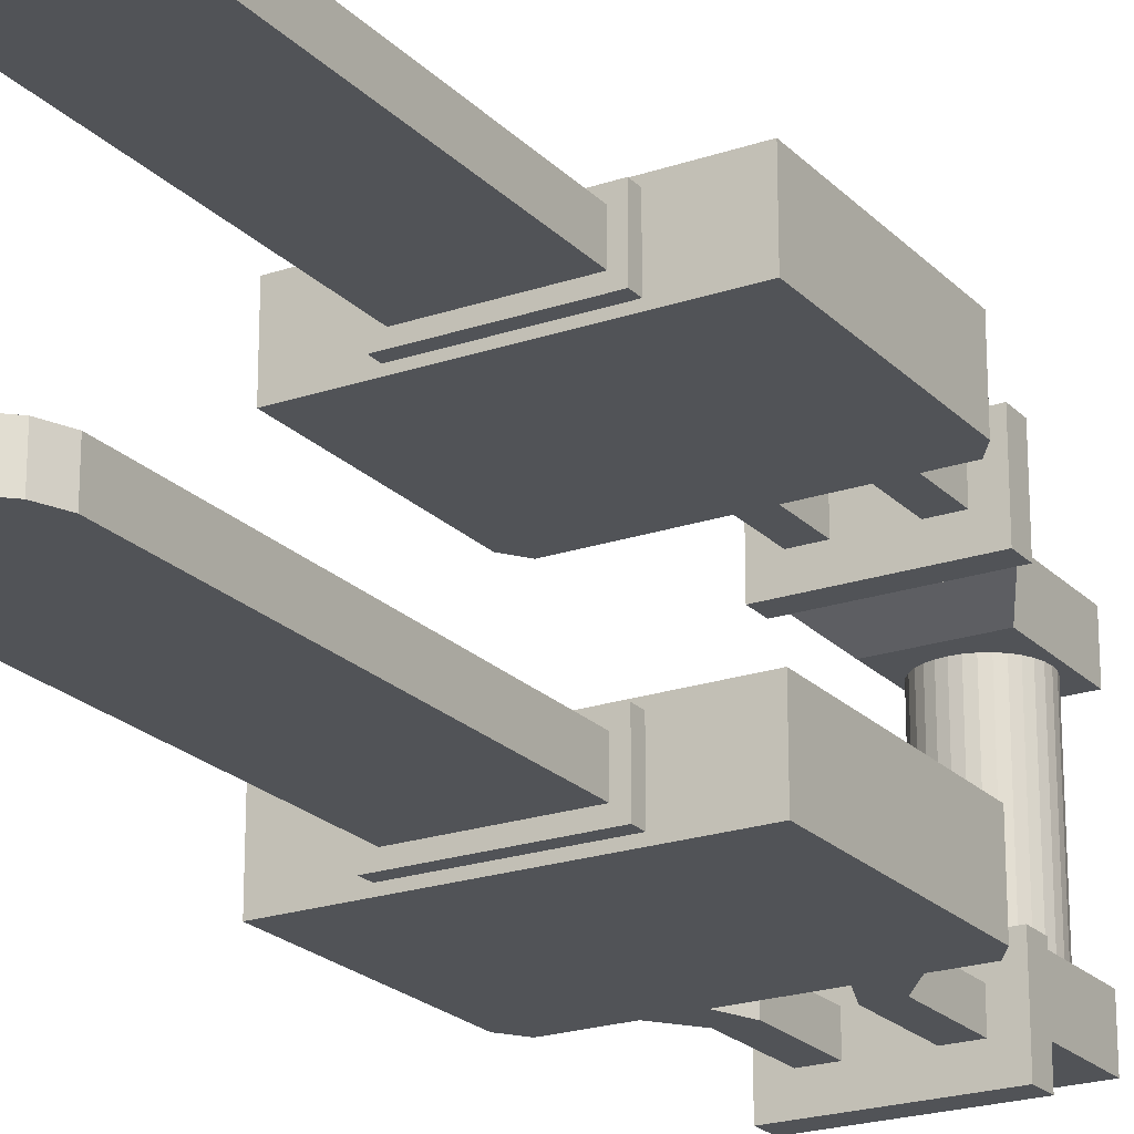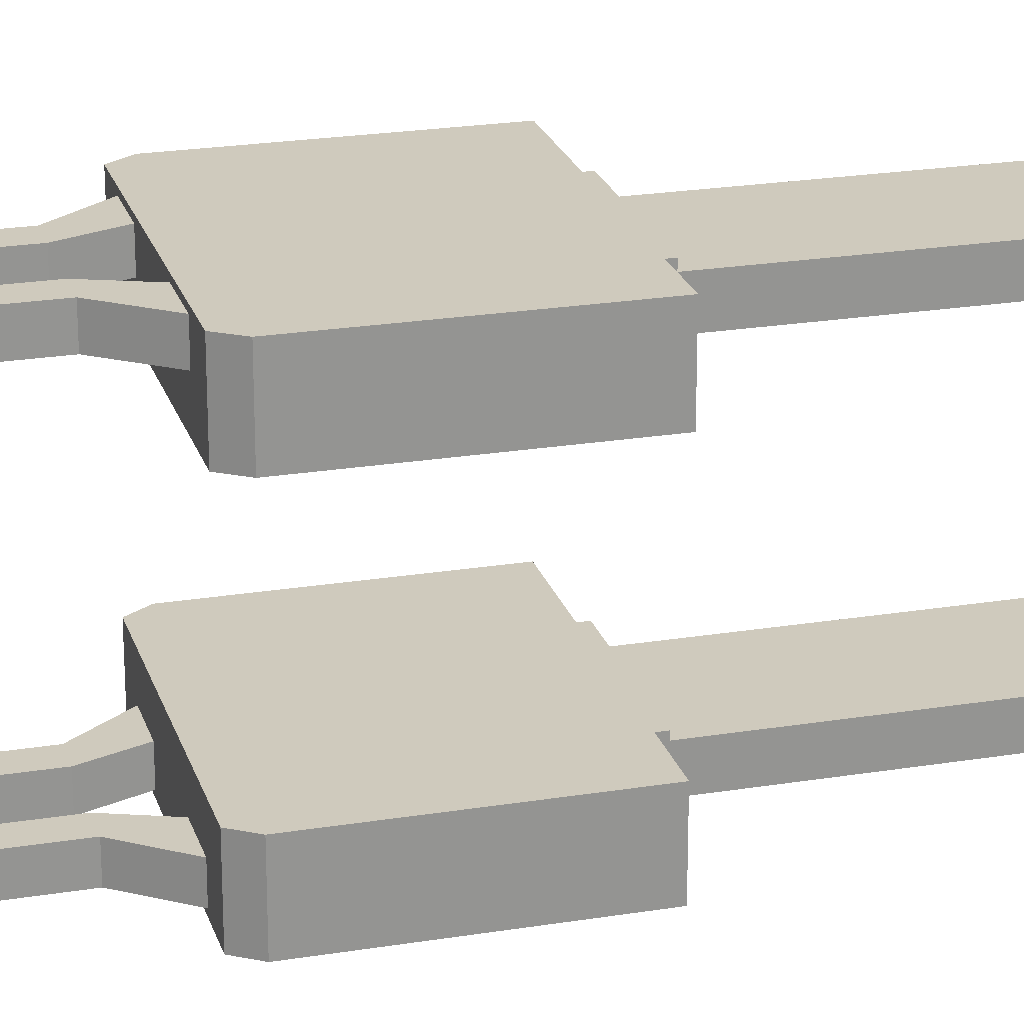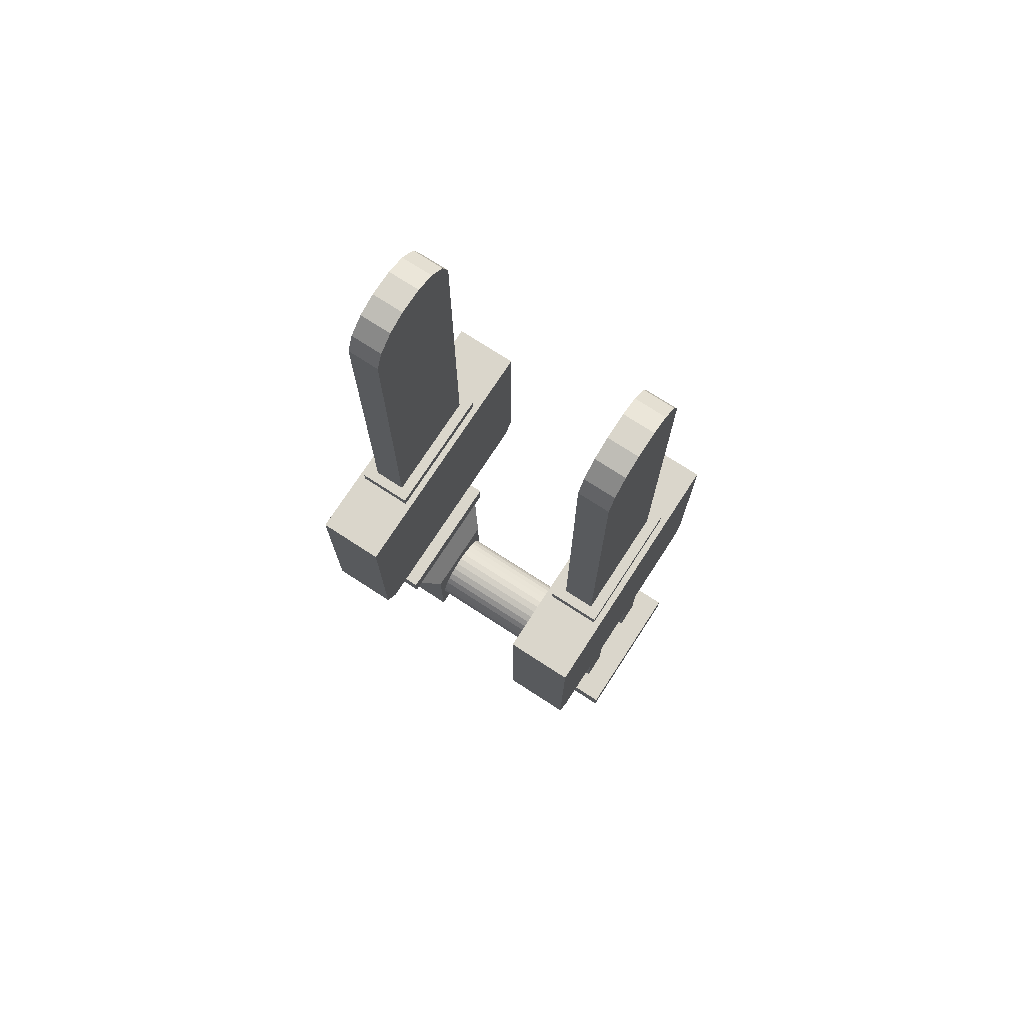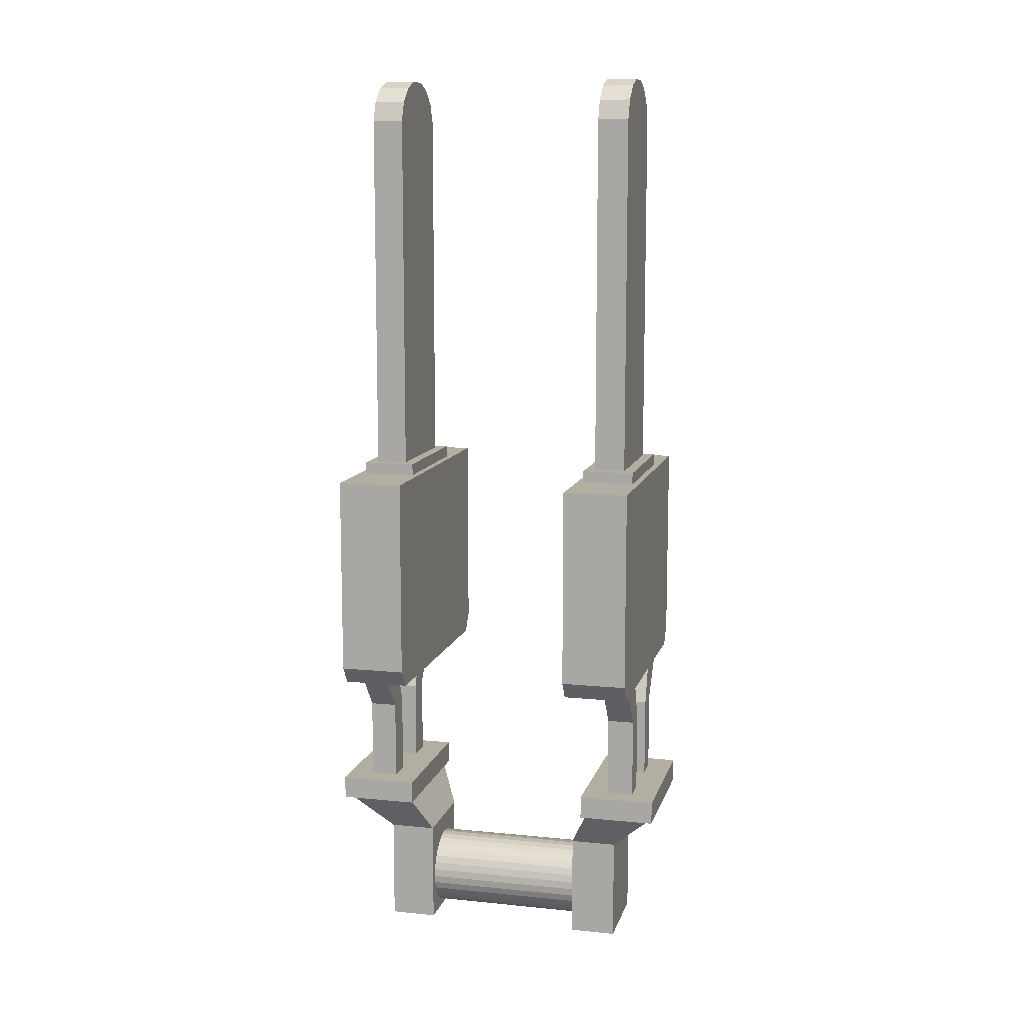
<metadata>
{"format":"obj","ext":"obj","renderer":"f3d","projection":"perspective","resolution":1024,"background":"white","views":[{"elev":-21.7,"azim":-149.1,"up":"+Z"},{"elev":22.8,"azim":74.4,"up":"+Z"},{"elev":74.0,"azim":-57.0,"up":"+Y"},{"elev":10.8,"azim":-75.9,"up":"+Y"}]}
</metadata>
<code>
o Cube.002_Cube.003
v 0.02318 -0.05655 0.1419
v 0.01182 -0.06 0.1419
v 0 -0.06116 0.1419
v 0.03365 -0.05095 0.1419
v 0.04283 -0.04342 0.1419
v 0.05037 -0.03424 0.1419
v 0.05597 -0.02377 0.1419
v 0.05941 -0.0124 0.1419
v 0.06058 -0.000587 0.1419
v 0.05941 0.01123 0.1419
v 0.05597 0.02259 0.1419
v 0.05037 0.03307 0.1419
v 0.04283 0.04225 0.1419
v 0.03365 0.04978 0.1419
v 0.02318 0.05538 0.1419
v 0.01182 0.05883 0.1419
v 0 0.05999 0.1419
v -0.01182 0.05883 0.1419
v -0.02318 0.05538 0.1419
v -0.03365 0.04978 0.1419
v -0.04283 0.04225 0.1419
v -0.05037 0.03307 0.1419
v -0.05597 0.02259 0.1419
v -0.05941 0.01123 0.1419
v -0.06058 -0.000587 0.1419
v -0.05941 -0.0124 0.1419
v -0.05596 -0.02377 0.1419
v -0.05037 -0.03424 0.1419
v -0.04283 -0.04342 0.1419
v -0.03365 -0.05095 0.1419
v -0.02318 -0.05655 0.1419
v -0.01182 -0.06 0.1419
v 0.06343 0.09025 0.1228
v 0.06343 -0.069 0.1228
v 0.06343 0.09025 0.1936
v 0.06343 -0.069 0.1936
v -0.07101 0.09025 0.1228
v -0.07101 -0.069 0.1228
v -0.07101 0.09025 0.1936
v -0.07101 -0.069 0.1936
v 0.09679 0.1505 0.2578
v -0.1044 0.1505 0.2578
v 0.09679 0.1505 0.1518
v -0.1044 0.1505 0.1518
v 0.1087 0.1505 0.264
v -0.1163 0.1505 0.264
v 0.1087 0.1505 0.1455
v -0.1163 0.1505 0.1455
v 0.1087 0.1855 0.264
v -0.1163 0.1855 0.264
v 0.1087 0.1855 0.1455
v -0.1163 0.1855 0.1455
v 0.07435 0.1855 0.2459
v -0.08193 0.1855 0.2459
v 0.07435 0.1855 0.1636
v -0.08193 0.1855 0.1636
v -0.003791 0.1855 0.2459
v 0.07435 0.1855 0.2048
v -0.003791 0.1855 0.1636
v -0.08193 0.1855 0.2048
v -0.003791 0.1855 0.2048
v -0.04286 0.1855 0.2459
v 0.07435 0.1855 0.2254
v 0.03528 0.1855 0.1636
v -0.08193 0.1855 0.1842
v 0.03528 0.1855 0.2459
v 0.07435 0.1855 0.1842
v -0.04286 0.1855 0.1636
v -0.08193 0.1855 0.2254
v -0.04286 0.1855 0.2048
v 0.03528 0.1855 0.2048
v -0.003791 0.1855 0.2254
v -0.003791 0.1855 0.1842
v 0.03528 0.1855 0.1842
v 0.03528 0.1855 0.2254
v -0.04286 0.1855 0.2254
v -0.04286 0.1855 0.1842
v 0.07435 0.3092 0.1842
v 0.07435 0.3092 0.2048
v -0.08193 0.3092 0.2254
v -0.08193 0.3092 0.2048
v -0.04286 0.3092 0.2048
v 0.07435 0.3092 0.2254
v -0.08193 0.3092 0.1842
v 0.03528 0.3092 0.2048
v 0.03528 0.3092 0.1842
v 0.03528 0.3092 0.2254
v -0.04286 0.3092 0.2254
v -0.04286 0.3092 0.1842
v 0.1357 0.3881 0.1845
v 0.1357 0.3881 0.2048
v -0.1433 0.3881 0.2251
v -0.1433 0.3881 0.2048
v -0.07355 0.3881 0.2048
v 0.1357 0.3881 0.2251
v -0.1433 0.3881 0.1845
v 0.06597 0.3881 0.2048
v 0.06597 0.3881 0.1845
v 0.06597 0.3881 0.2251
v -0.07355 0.3881 0.2251
v -0.07355 0.3881 0.1845
v -0.204 0.4035 0.2327
v -0.204 0.7101 0.2327
v -0.204 0.4035 0.1329
v -0.204 0.7101 0.1329
v 0.2009 0.4035 0.2327
v 0.2009 0.7101 0.2327
v 0.2009 0.4035 0.1329
v 0.2009 0.7101 0.1329
v -0.1849 0.3759 0.1329
v -0.1849 0.3759 0.2327
v 0.1818 0.3759 0.1329
v 0.1818 0.3759 0.2327
v -0.1027 0.7101 0.2229
v -0.1027 0.7101 0.1427
v 0.0996 0.7101 0.1427
v 0.0996 0.7101 0.2229
v -0.1027 0.7281 0.2229
v -0.1027 0.7281 0.1427
v 0.0996 0.7281 0.1427
v 0.0996 0.7281 0.2229
v -0.08696 0.7281 0.2066
v -0.08696 0.7281 0.1591
v 0.08388 0.7281 0.1591
v 0.08388 0.7281 0.2066
v -0.08696 1.279 0.2066
v -0.08696 1.279 0.1591
v 0.08388 1.279 0.1591
v 0.08388 1.279 0.2066
v -0.07502 1.309 0.2066
v -0.07502 1.309 0.1591
v 0.07194 1.309 0.1591
v 0.07194 1.309 0.2066
v -0.05074 1.331 0.2066
v -0.05074 1.331 0.1591
v 0.04766 1.331 0.1591
v 0.04766 1.331 0.2066
v -0.02065 1.342 0.2066
v -0.02065 1.342 0.1591
v 0.01756 1.342 0.1591
v 0.01756 1.342 0.2066
v 0.02318 -0.05655 0
v 0.02318 -0.05655 -0.1419
v 0.01182 -0.06 0
v 0.01182 -0.06 -0.1419
v 0 -0.06116 0
v 0 -0.06116 -0.1419
v 0.03365 -0.05095 -0.1419
v 0.03365 -0.05095 0
v 0.04283 -0.04342 -0.1419
v 0.04283 -0.04342 0
v 0.05037 -0.03424 -0.1419
v 0.05037 -0.03424 0
v 0.05597 -0.02377 -0.1419
v 0.05597 -0.02377 0
v 0.05941 -0.0124 -0.1419
v 0.05941 -0.0124 0
v 0.06058 -0.000587 -0.1419
v 0.06058 -0.000587 0
v 0.05941 0.01123 -0.1419
v 0.05941 0.01123 0
v 0.05597 0.02259 -0.1419
v 0.05597 0.02259 0
v 0.05037 0.03307 -0.1419
v 0.05037 0.03307 0
v 0.04283 0.04225 -0.1419
v 0.04283 0.04225 0
v 0.03365 0.04978 -0.1419
v 0.03365 0.04978 0
v 0.02318 0.05538 -0.1419
v 0.02318 0.05538 0
v 0.01182 0.05883 -0.1419
v 0.01182 0.05883 0
v 0 0.05999 -0.1419
v 0 0.05999 0
v -0.01182 0.05883 -0.1419
v -0.01182 0.05883 0
v -0.02318 0.05538 -0.1419
v -0.02318 0.05538 0
v -0.03365 0.04978 -0.1419
v -0.03365 0.04978 0
v -0.04283 0.04225 -0.1419
v -0.04283 0.04225 0
v -0.05037 0.03307 -0.1419
v -0.05037 0.03307 0
v -0.05597 0.02259 -0.1419
v -0.05597 0.02259 0
v -0.05941 0.01123 -0.1419
v -0.05941 0.01123 0
v -0.06058 -0.000587 -0.1419
v -0.06058 -0.000587 0
v -0.05941 -0.0124 -0.1419
v -0.05941 -0.0124 0
v -0.05596 -0.02377 -0.1419
v -0.05596 -0.02377 0
v -0.05037 -0.03424 -0.1419
v -0.05037 -0.03424 0
v -0.04283 -0.04342 -0.1419
v -0.04283 -0.04342 0
v -0.03365 -0.05095 -0.1419
v -0.03365 -0.05095 0
v -0.02318 -0.05655 -0.1419
v -0.02318 -0.05655 0
v -0.01182 -0.06 -0.1419
v -0.01182 -0.06 0
v 0.06343 0.09025 -0.1228
v 0.06343 -0.069 -0.1228
v 0.06343 0.09025 -0.1936
v 0.06343 -0.069 -0.1936
v -0.07101 0.09025 -0.1228
v -0.07101 -0.069 -0.1228
v -0.07101 0.09025 -0.1936
v -0.07101 -0.069 -0.1936
v 0.09679 0.1505 -0.2578
v -0.1044 0.1505 -0.2578
v 0.09679 0.1505 -0.1518
v -0.1044 0.1505 -0.1518
v 0.1087 0.1505 -0.264
v -0.1163 0.1505 -0.264
v 0.1087 0.1505 -0.1455
v -0.1163 0.1505 -0.1455
v 0.1087 0.1855 -0.264
v -0.1163 0.1855 -0.264
v 0.1087 0.1855 -0.1455
v -0.1163 0.1855 -0.1455
v 0.07435 0.1855 -0.2459
v -0.08193 0.1855 -0.2459
v 0.07435 0.1855 -0.1636
v -0.08193 0.1855 -0.1636
v -0.003791 0.1855 -0.2459
v 0.07435 0.1855 -0.2048
v -0.003791 0.1855 -0.1636
v -0.08193 0.1855 -0.2048
v -0.003791 0.1855 -0.2048
v -0.04286 0.1855 -0.2459
v 0.07435 0.1855 -0.2254
v 0.03528 0.1855 -0.1636
v -0.08193 0.1855 -0.1842
v 0.03528 0.1855 -0.2459
v 0.07435 0.1855 -0.1842
v -0.04286 0.1855 -0.1636
v -0.08193 0.1855 -0.2254
v -0.04286 0.1855 -0.2048
v 0.03528 0.1855 -0.2048
v -0.003791 0.1855 -0.2254
v -0.003791 0.1855 -0.1842
v 0.03528 0.1855 -0.1842
v 0.03528 0.1855 -0.2254
v -0.04286 0.1855 -0.2254
v -0.04286 0.1855 -0.1842
v 0.07435 0.3092 -0.1842
v 0.07435 0.3092 -0.2048
v -0.08193 0.3092 -0.2254
v -0.08193 0.3092 -0.2048
v -0.04286 0.3092 -0.2048
v 0.07435 0.3092 -0.2254
v -0.08193 0.3092 -0.1842
v 0.03528 0.3092 -0.2048
v 0.03528 0.3092 -0.1842
v 0.03528 0.3092 -0.2254
v -0.04286 0.3092 -0.2254
v -0.04286 0.3092 -0.1842
v 0.1357 0.3881 -0.1845
v 0.1357 0.3881 -0.2048
v -0.1433 0.3881 -0.2251
v -0.1433 0.3881 -0.2048
v -0.07355 0.3881 -0.2048
v 0.1357 0.3881 -0.2251
v -0.1433 0.3881 -0.1845
v 0.06597 0.3881 -0.2048
v 0.06597 0.3881 -0.1845
v 0.06597 0.3881 -0.2251
v -0.07355 0.3881 -0.2251
v -0.07355 0.3881 -0.1845
v -0.204 0.4035 -0.2327
v -0.204 0.7101 -0.2327
v -0.204 0.4035 -0.1329
v -0.204 0.7101 -0.1329
v 0.2009 0.4035 -0.2327
v 0.2009 0.7101 -0.2327
v 0.2009 0.4035 -0.1329
v 0.2009 0.7101 -0.1329
v -0.1849 0.3759 -0.1329
v -0.1849 0.3759 -0.2327
v 0.1818 0.3759 -0.1329
v 0.1818 0.3759 -0.2327
v -0.1027 0.7101 -0.2229
v -0.1027 0.7101 -0.1427
v 0.0996 0.7101 -0.1427
v 0.0996 0.7101 -0.2229
v -0.1027 0.7281 -0.2229
v -0.1027 0.7281 -0.1427
v 0.0996 0.7281 -0.1427
v 0.0996 0.7281 -0.2229
v -0.08696 0.7281 -0.2066
v -0.08696 0.7281 -0.1591
v 0.08388 0.7281 -0.1591
v 0.08388 0.7281 -0.2066
v -0.08696 1.279 -0.2066
v -0.08696 1.279 -0.1591
v 0.08388 1.279 -0.1591
v 0.08388 1.279 -0.2066
v -0.07502 1.309 -0.2066
v -0.07502 1.309 -0.1591
v 0.07194 1.309 -0.1591
v 0.07194 1.309 -0.2066
v -0.05074 1.331 -0.2066
v -0.05074 1.331 -0.1591
v 0.04766 1.331 -0.1591
v 0.04766 1.331 -0.2066
v -0.02065 1.342 -0.2066
v -0.02065 1.342 -0.1591
v 0.01756 1.342 -0.1591
v 0.01756 1.342 -0.2066
f 2 144 142 1
f 3 146 144 2
f 1 142 149 4
f 4 149 151 5
f 5 151 153 6
f 6 153 155 7
f 7 155 157 8
f 8 157 159 9
f 9 159 161 10
f 10 161 163 11
f 11 163 165 12
f 12 165 167 13
f 13 167 169 14
f 14 169 171 15
f 15 171 173 16
f 16 173 175 17
f 17 175 177 18
f 18 177 179 19
f 19 179 181 20
f 20 181 183 21
f 21 183 185 22
f 22 185 187 23
f 23 187 189 24
f 24 189 191 25
f 25 191 193 26
f 26 193 195 27
f 27 195 197 28
f 28 197 199 29
f 29 199 201 30
f 30 201 203 31
f 3 2 1 4 5 6 7 8 9 10 11 12 13 14 15 16 17 18 19 20 21 22 23 24 25 26 27 28 29 30 31 32
f 31 203 205 32
f 32 205 146 3
f 103 105 104 102
f 37 39 42 44
f 40 38 34 36
f 35 39 40 36
f 33 35 36 34
f 37 33 34 38
f 39 37 38 40
f 44 42 46 48
f 35 33 43 41
f 33 37 44 43
f 39 35 41 42
f 45 47 51 49
f 41 43 47 45
f 43 44 48 47
f 42 41 45 46
f 51 52 56 68 59 64 55
f 47 48 52 51
f 46 45 49 50
f 48 46 50 52
f 77 68 56 65
f 50 49 53 66 57 62 54
f 52 50 54 69 60 65 56
f 49 51 55 67 58 63 53
f 69 76 88 80
f 75 71 61 72
f 74 64 59 73
f 71 74 73 61
f 65 60 81 84
f 67 55 64 74
f 66 75 72 57
f 53 63 75 66
f 67 74 86 78
f 62 76 69 54
f 57 72 76 62
f 72 61 70 76
f 76 70 82 88
f 61 73 77 70
f 73 59 68 77
f 82 89 101 94
f 78 86 98 90
f 85 87 99 97
f 89 84 96 101
f 58 67 78 79
f 75 63 83 87
f 77 65 84 89
f 74 71 85 86
f 63 58 79 83
f 60 69 80 81
f 71 75 87 85
f 70 77 89 82
f 100 94 93 92
f 91 90 98 97
f 95 91 97 99
f 94 101 96 93
f 83 79 91 95
f 80 88 100 92
f 79 78 90 91
f 86 85 97 98
f 84 81 93 96
f 88 82 94 100
f 81 80 92 93
f 87 83 95 99
f 105 109 108 104
f 109 107 106 108
f 107 103 102 106
f 102 104 110 111
f 105 103 114 115
f 111 110 112 113
f 104 108 112 110
f 106 102 111 113
f 108 106 113 112
f 114 117 121 118
f 103 107 117 114
f 109 105 115 116
f 107 109 116 117
f 121 120 124 125
f 116 115 119 120
f 117 116 120 121
f 115 114 118 119
f 123 122 126 127
f 119 118 122 123
f 118 121 125 122
f 120 119 123 124
f 126 129 133 130
f 122 125 129 126
f 124 123 127 128
f 125 124 128 129
f 133 132 136 137
f 128 127 131 132
f 129 128 132 133
f 127 126 130 131
f 134 137 141 138
f 131 130 134 135
f 130 133 137 134
f 132 131 135 136
f 141 140 139 138
f 136 135 139 140
f 137 136 140 141
f 135 134 138 139
f 145 143 142 144
f 147 145 144 146
f 143 148 149 142
f 148 150 151 149
f 150 152 153 151
f 152 154 155 153
f 154 156 157 155
f 156 158 159 157
f 158 160 161 159
f 160 162 163 161
f 162 164 165 163
f 164 166 167 165
f 166 168 169 167
f 168 170 171 169
f 170 172 173 171
f 172 174 175 173
f 174 176 177 175
f 176 178 179 177
f 178 180 181 179
f 180 182 183 181
f 182 184 185 183
f 184 186 187 185
f 186 188 189 187
f 188 190 191 189
f 190 192 193 191
f 192 194 195 193
f 194 196 197 195
f 196 198 199 197
f 198 200 201 199
f 200 202 203 201
f 147 204 202 200 198 196 194 192 190 188 186 184 182 180 178 176 174 172 170 168 166 164 162 160 158 156 154 152 150 148 143 145
f 202 204 205 203
f 204 147 146 205
f 276 275 277 278
f 210 217 215 212
f 213 209 207 211
f 208 209 213 212
f 206 207 209 208
f 210 211 207 206
f 212 213 211 210
f 217 221 219 215
f 208 214 216 206
f 206 216 217 210
f 212 215 214 208
f 218 222 224 220
f 214 218 220 216
f 216 220 221 217
f 215 219 218 214
f 224 228 237 232 241 229 225
f 220 224 225 221
f 219 223 222 218
f 221 225 223 219
f 250 238 229 241
f 223 227 235 230 239 226 222
f 225 229 238 233 242 227 223
f 222 226 236 231 240 228 224
f 242 253 261 249
f 248 245 234 244
f 247 246 232 237
f 244 234 246 247
f 238 257 254 233
f 240 247 237 228
f 239 230 245 248
f 226 239 248 236
f 240 251 259 247
f 235 227 242 249
f 230 235 249 245
f 245 249 243 234
f 249 261 255 243
f 234 243 250 246
f 246 250 241 232
f 255 267 274 262
f 251 263 271 259
f 258 270 272 260
f 262 274 269 257
f 231 252 251 240
f 248 260 256 236
f 250 262 257 238
f 247 259 258 244
f 236 256 252 231
f 233 254 253 242
f 244 258 260 248
f 243 255 262 250
f 273 265 266 267
f 264 270 271 263
f 268 272 270 264
f 267 266 269 274
f 256 268 264 252
f 253 265 273 261
f 252 264 263 251
f 259 271 270 258
f 257 269 266 254
f 261 273 267 255
f 254 266 265 253
f 260 272 268 256
f 278 277 281 282
f 282 281 279 280
f 280 279 275 276
f 275 284 283 277
f 278 288 287 276
f 284 286 285 283
f 277 283 285 281
f 279 286 284 275
f 281 285 286 279
f 287 291 294 290
f 276 287 290 280
f 282 289 288 278
f 280 290 289 282
f 294 298 297 293
f 289 293 292 288
f 290 294 293 289
f 288 292 291 287
f 296 300 299 295
f 292 296 295 291
f 291 295 298 294
f 293 297 296 292
f 299 303 306 302
f 295 299 302 298
f 297 301 300 296
f 298 302 301 297
f 306 310 309 305
f 301 305 304 300
f 302 306 305 301
f 300 304 303 299
f 307 311 314 310
f 304 308 307 303
f 303 307 310 306
f 305 309 308 304
f 314 311 312 313
f 309 313 312 308
f 310 314 313 309
f 308 312 311 307

</code>
